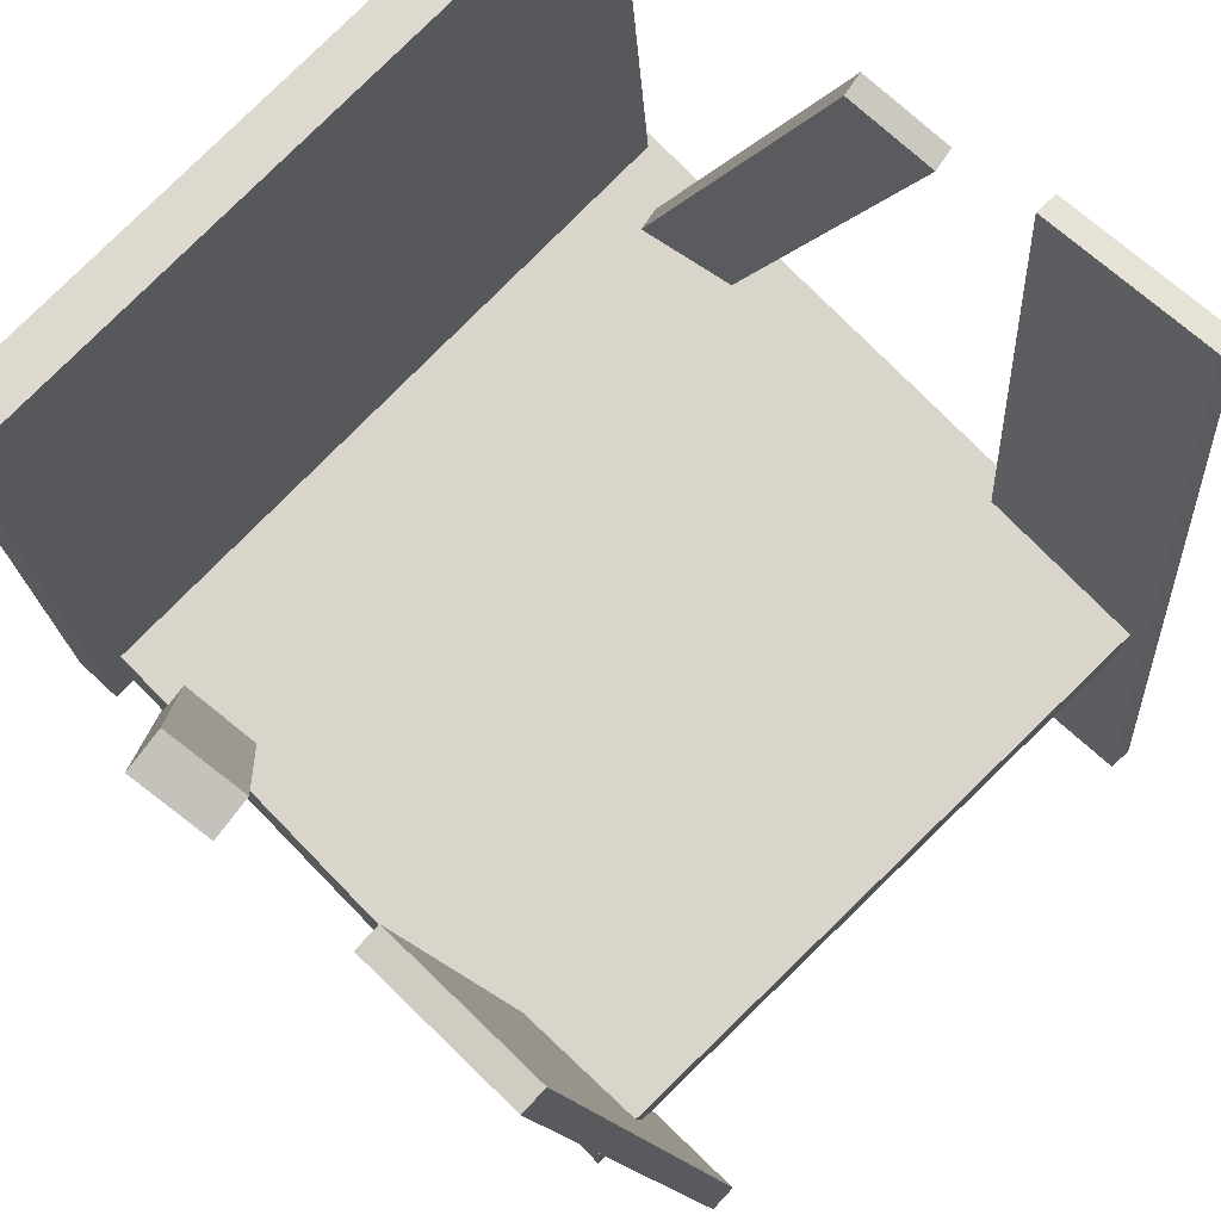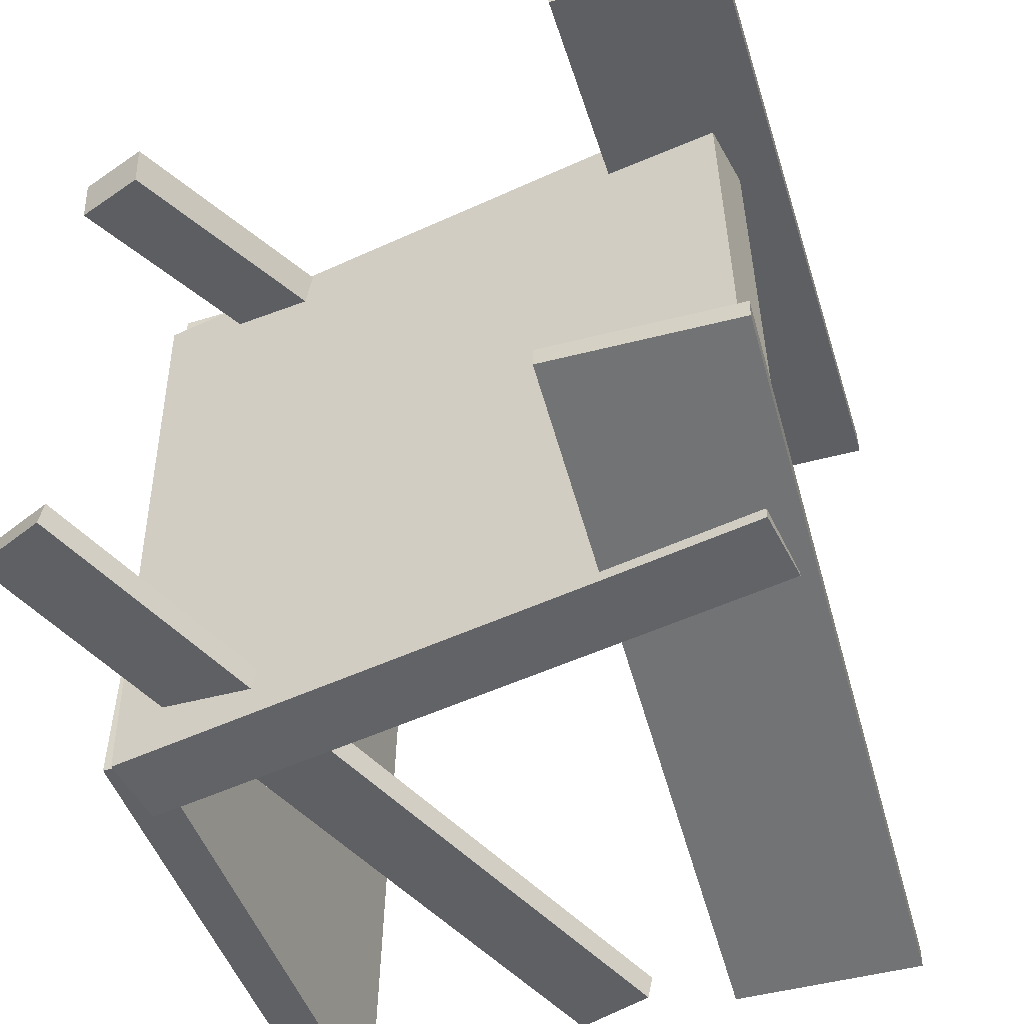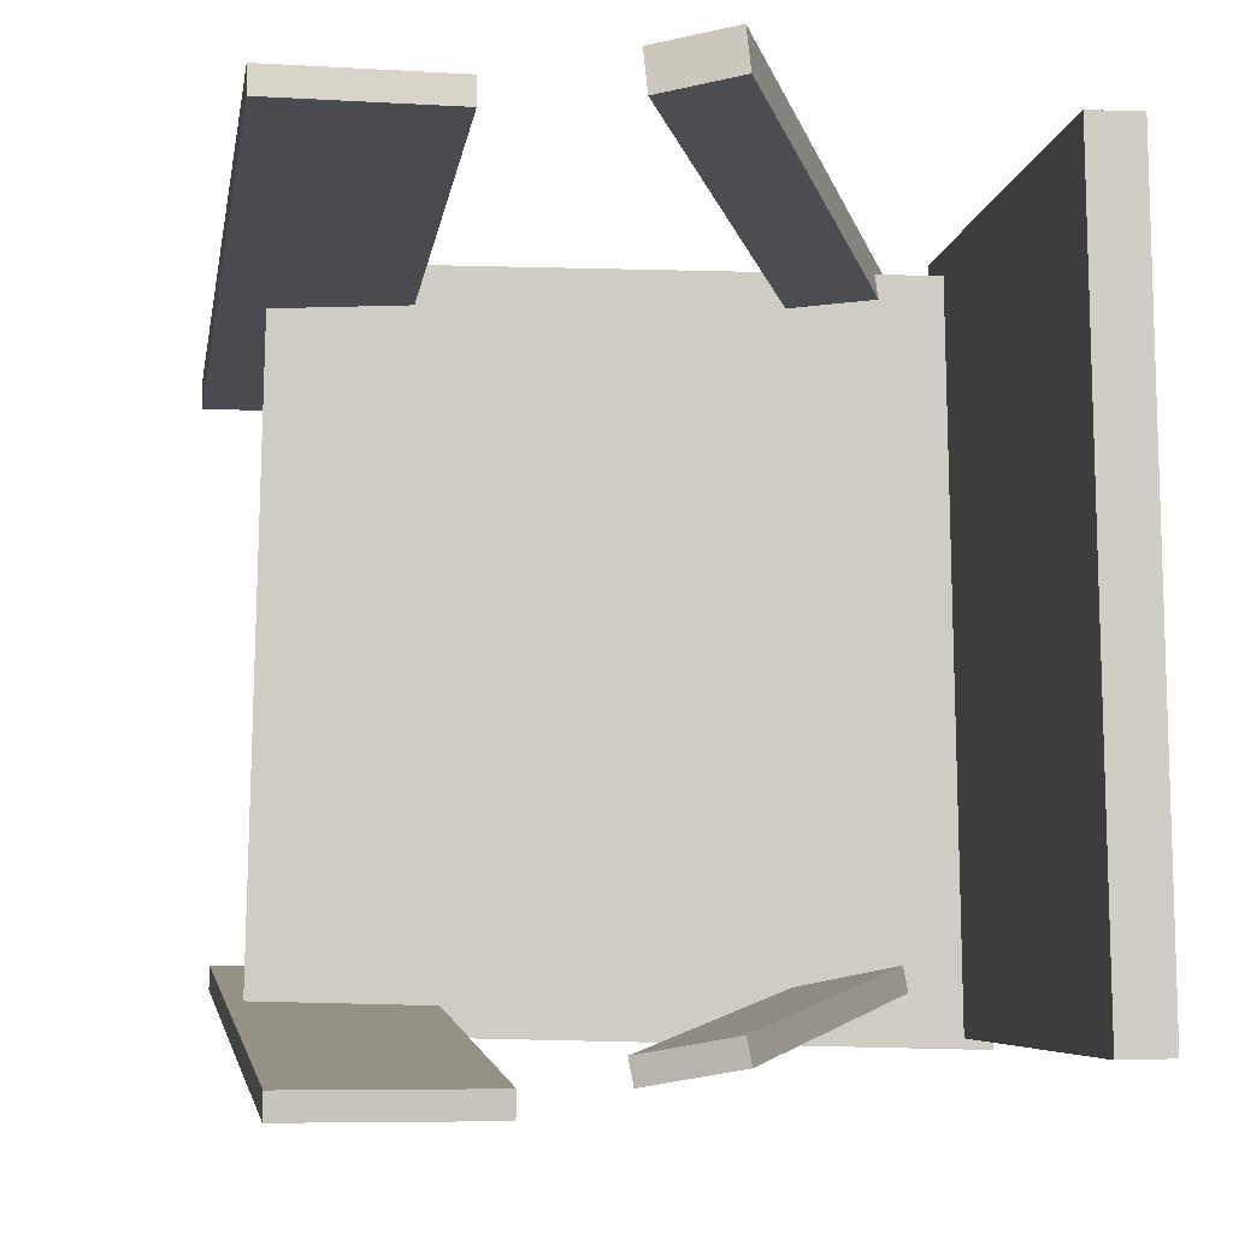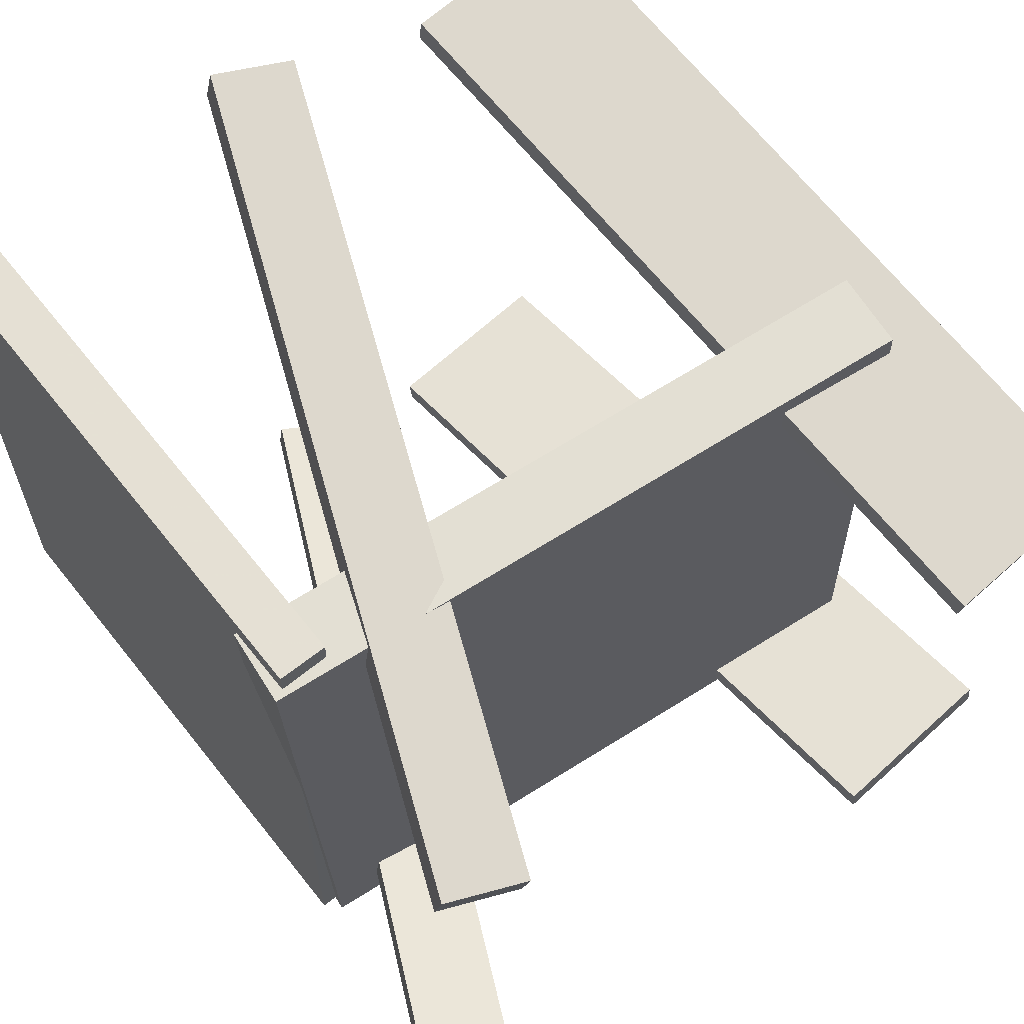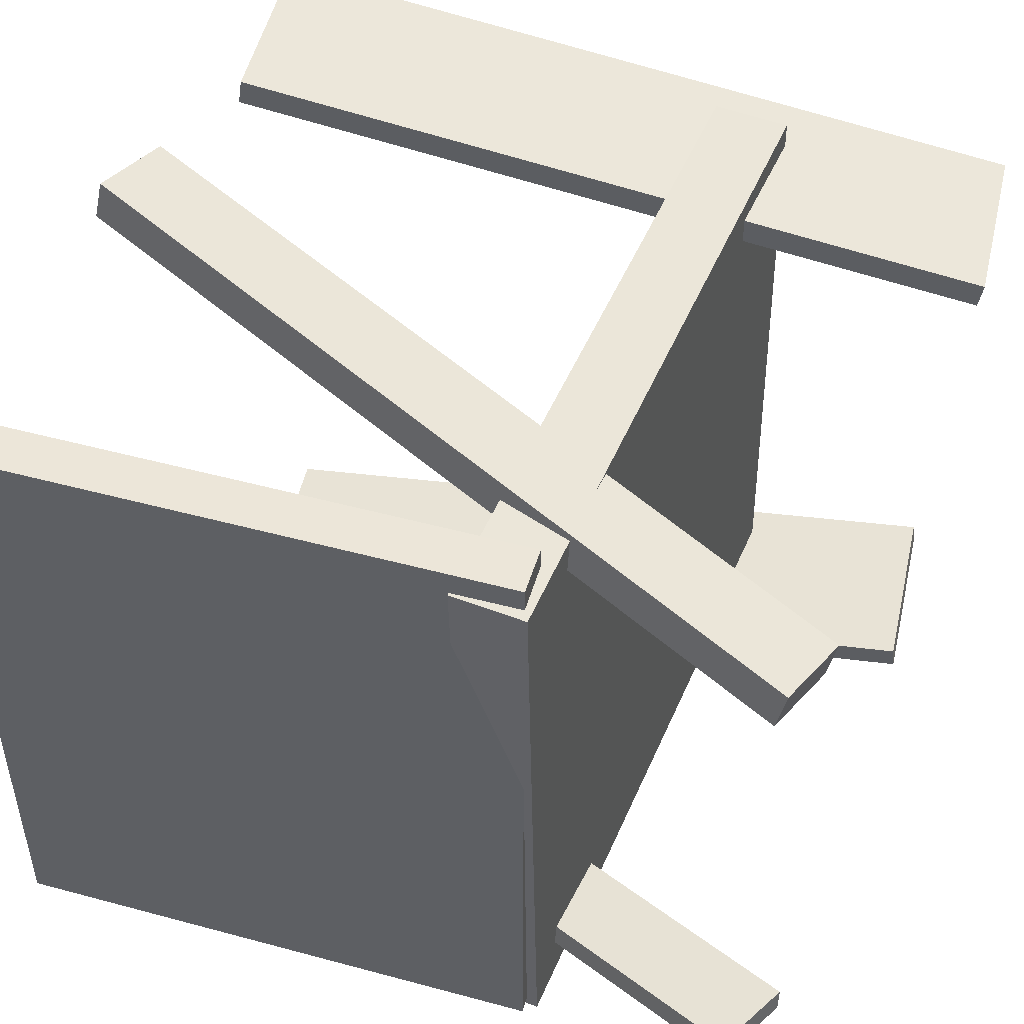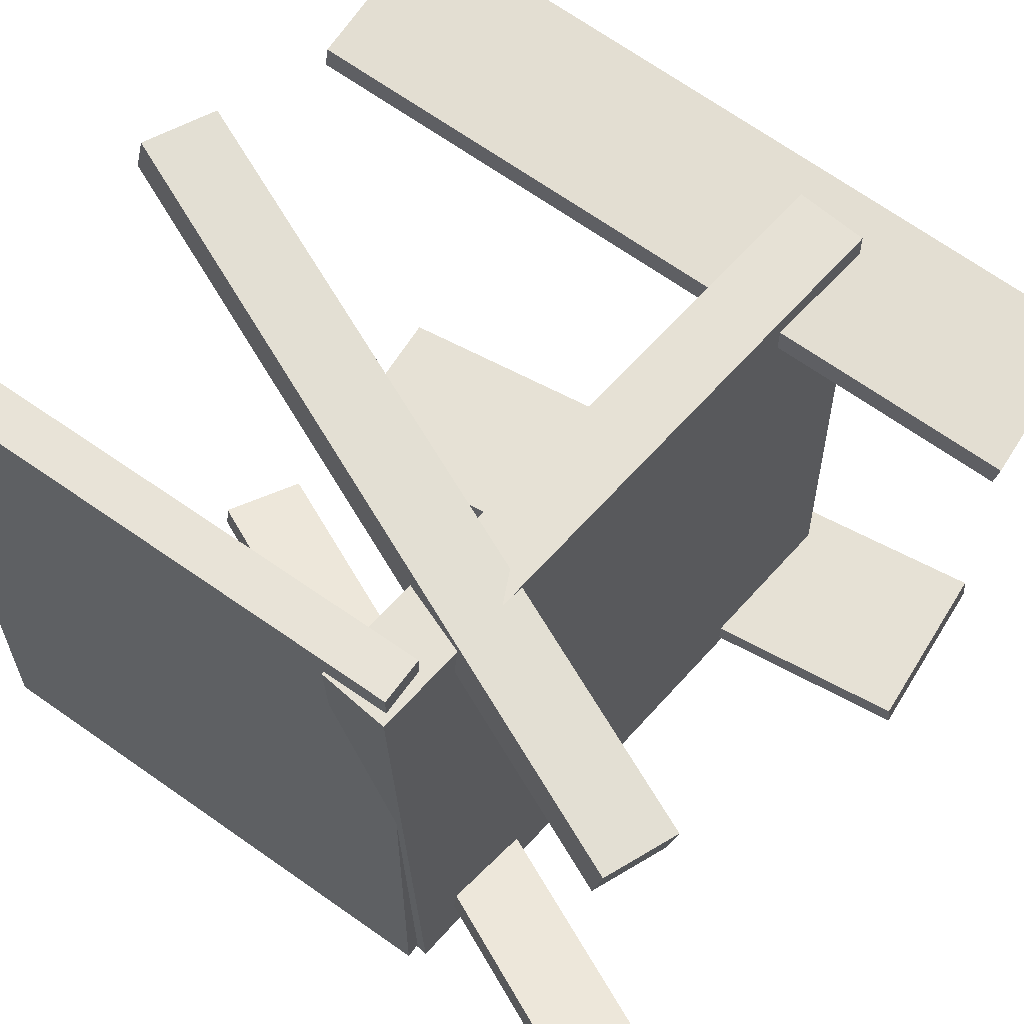
<metadata>
{"format":"obj","ext":"obj","renderer":"f3d","projection":"perspective","resolution":1024,"background":"white","views":[{"elev":74.1,"azim":44.5,"up":"+Y"},{"elev":-49.6,"azim":25.1,"up":"+Z"},{"elev":-6.1,"azim":178.9,"up":"+Z"},{"elev":66.3,"azim":-33.2,"up":"+Z"},{"elev":50.6,"azim":-68.0,"up":"+Z"},{"elev":63.6,"azim":-49.1,"up":"+Z"}]}
</metadata>
<code>
v 0.2749 -0.1236 -0.2689
v 0.2633 -0.1173 0.263
v -0.2342 -0.1129 -0.2801
v -0.2458 -0.1065 0.2518
v 0.2762 -0.06597 -0.2696
v 0.2646 -0.05965 0.2624
v -0.233 -0.05523 -0.2808
v -0.2446 -0.04891 0.2512
f 1.0 7.0 5.0
f 1.0 3.0 7.0
f 1.0 4.0 3.0
f 1.0 2.0 4.0
f 3.0 8.0 7.0
f 3.0 4.0 8.0
f 5.0 7.0 8.0
f 5.0 8.0 6.0
f 1.0 5.0 6.0
f 1.0 6.0 2.0
f 2.0 6.0 8.0
f 2.0 8.0 4.0
v 0.1991 -0.295 0.1955
v 0.1995 -0.2981 0.2163
v 0.1113 0.2732 0.2822
v 0.1117 0.2701 0.303
v 0.3332 -0.2744 0.1959
v 0.3336 -0.2775 0.2167
v 0.2453 0.2939 0.2826
v 0.2458 0.2908 0.3034
f 9.0 15.0 13.0
f 9.0 11.0 15.0
f 9.0 12.0 11.0
f 9.0 10.0 12.0
f 11.0 16.0 15.0
f 11.0 12.0 16.0
f 13.0 15.0 16.0
f 13.0 16.0 14.0
f 9.0 13.0 14.0
f 9.0 14.0 10.0
f 10.0 14.0 16.0
f 10.0 16.0 12.0
v -0.2467 -0.1051 -0.272
v -0.2372 -0.1011 0.271
v -0.2863 0.3188 -0.2744
v -0.2769 0.3228 0.2686
v -0.2093 -0.1016 -0.2727
v -0.1998 -0.09765 0.2703
v -0.2489 0.3223 -0.2751
v -0.2395 0.3263 0.2679
f 17.0 23.0 21.0
f 17.0 19.0 23.0
f 17.0 20.0 19.0
f 17.0 18.0 20.0
f 19.0 24.0 23.0
f 19.0 20.0 24.0
f 21.0 23.0 24.0
f 21.0 24.0 22.0
f 17.0 21.0 22.0
f 17.0 22.0 18.0
f 18.0 22.0 24.0
f 18.0 24.0 20.0
v -0.1651 -0.2982 0.2223
v -0.225 -0.2814 0.2311
v -0.1681 -0.2923 0.1907
v -0.228 -0.2754 0.1996
v 0.01346 0.2868 0.3158
v -0.04639 0.3036 0.3247
v 0.01046 0.2928 0.2843
v -0.0494 0.3096 0.2931
f 25.0 31.0 29.0
f 25.0 27.0 31.0
f 25.0 28.0 27.0
f 25.0 26.0 28.0
f 27.0 32.0 31.0
f 27.0 28.0 32.0
f 29.0 31.0 32.0
f 29.0 32.0 30.0
f 25.0 29.0 30.0
f 25.0 30.0 26.0
f 26.0 30.0 32.0
f 26.0 32.0 28.0
v -0.255 -0.2743 -0.219
v -0.2513 -0.2736 -0.2004
v -0.04813 0.2979 -0.2803
v -0.04442 0.2986 -0.2617
v -0.1883 -0.2997 -0.2314
v -0.1846 -0.2991 -0.2128
v 0.01852 0.2725 -0.2927
v 0.02223 0.2732 -0.2741
f 33.0 39.0 37.0
f 33.0 35.0 39.0
f 33.0 36.0 35.0
f 33.0 34.0 36.0
f 35.0 40.0 39.0
f 35.0 36.0 40.0
f 37.0 39.0 40.0
f 37.0 40.0 38.0
f 33.0 37.0 38.0
f 33.0 38.0 34.0
f 34.0 38.0 40.0
f 34.0 40.0 36.0
v 0.08568 0.2845 -0.2922
v 0.2275 0.3077 -0.292
v 0.08605 0.2824 -0.3105
v 0.2279 0.3056 -0.3103
v 0.1785 -0.2845 -0.2245
v 0.3204 -0.2614 -0.2243
v 0.1789 -0.2866 -0.2428
v 0.3207 -0.2635 -0.2426
f 41.0 47.0 45.0
f 41.0 43.0 47.0
f 41.0 44.0 43.0
f 41.0 42.0 44.0
f 43.0 48.0 47.0
f 43.0 44.0 48.0
f 45.0 47.0 48.0
f 45.0 48.0 46.0
f 41.0 45.0 46.0
f 41.0 46.0 42.0
f 42.0 46.0 48.0
f 42.0 48.0 44.0

</code>
